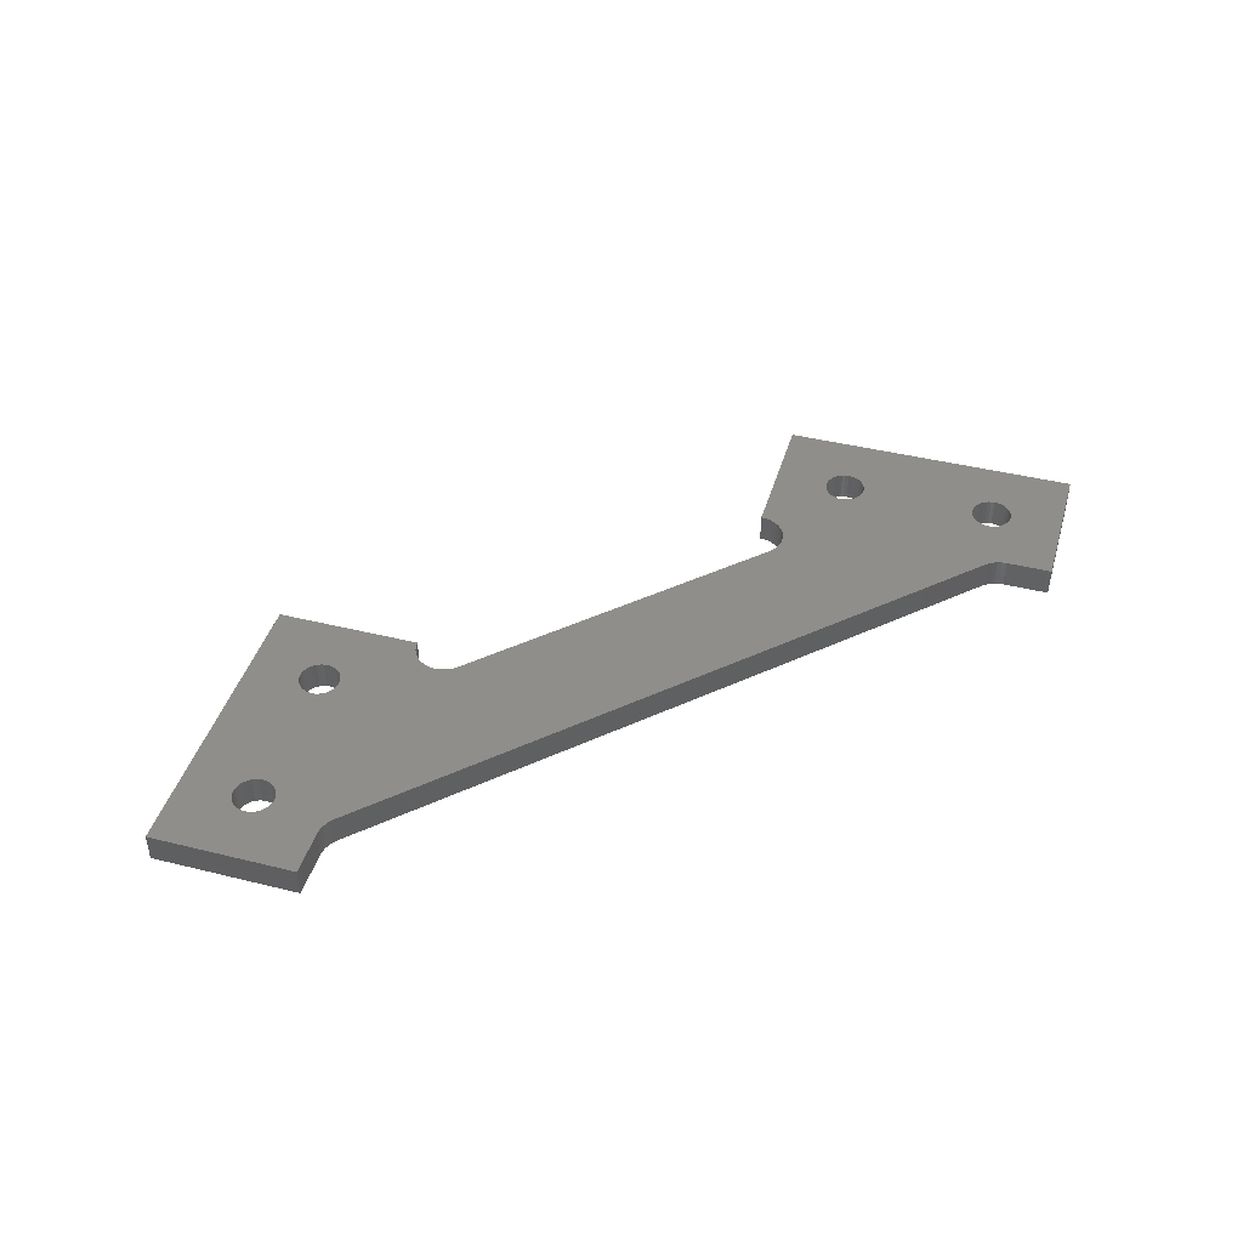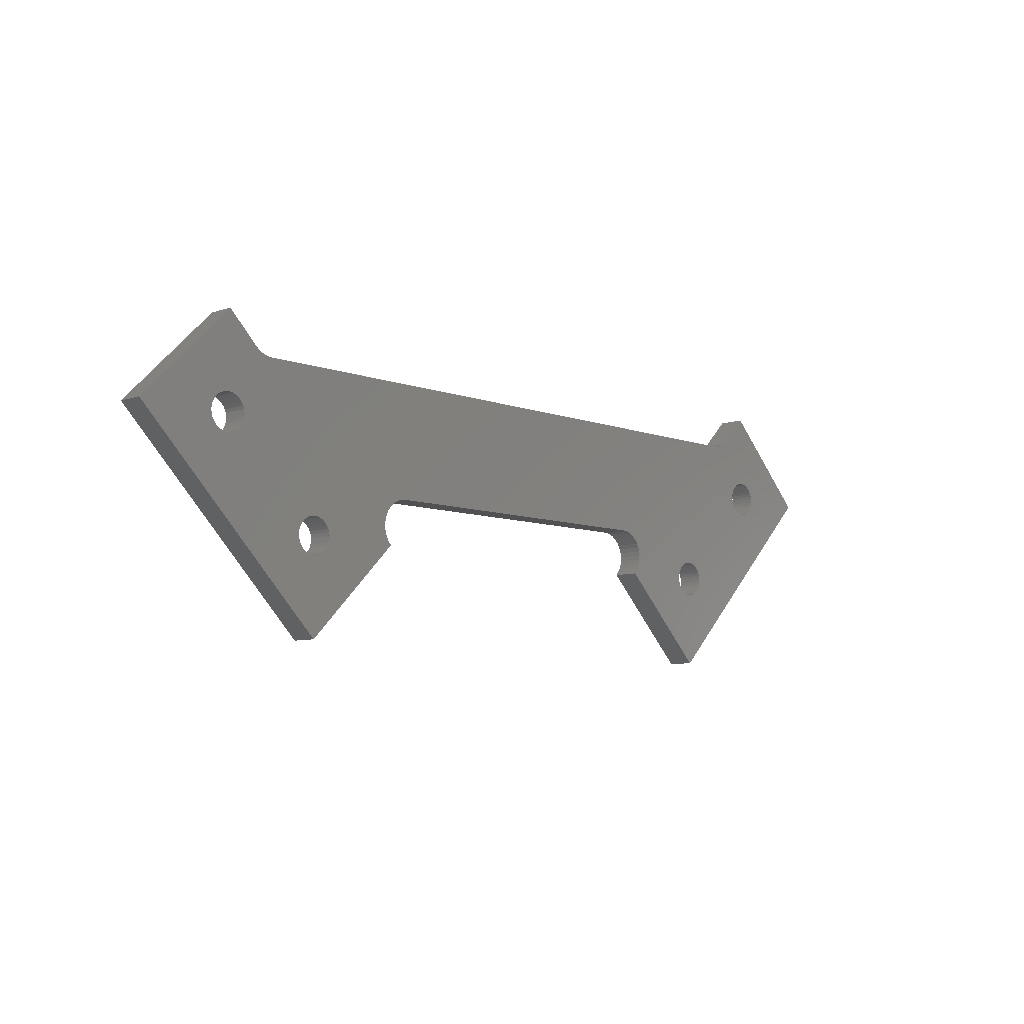
<metadata>
{"format":"stl","ext":"stl","renderer":"f3d","projection":"perspective","resolution":1024,"background":"white","views":[{"elev":43.2,"azim":151.3,"up":"+Z"},{"elev":-7.8,"azim":133.7,"up":"+Y"}]}
</metadata>
<code>
# stl→obj: 384 verts, 780 faces
v -56.57 21.8 4.006
v -52.08 17.31 4.005
v -56.57 21.8 0.005619
v -52.08 17.31 0.00507
v -51.61 16.91 0.004959
v -51.61 16.91 4.005
v -51.07 16.58 0.00495
v -51.07 16.58 4.005
v -50.49 16.34 0.004929
v -50.49 16.34 4.005
v -49.88 16.19 0.00494
v -49.88 16.19 4.005
v -49.25 16.14 0.004929
v -49.25 16.14 4.005
v 49.26 16.14 4.004
v 49.25 16.14 0.004389
v 49.88 16.19 0.004309
v 49.88 16.19 4.004
v 50.49 16.34 0.00433
v 50.49 16.34 4.004
v 51.07 16.58 0.004398
v 51.07 16.58 4.004
v 51.61 16.9 0.00441
v 51.61 16.9 4.004
v 52.08 17.31 0.004499
v 52.08 17.31 4.004
v 56.57 21.8 4.005
v 56.57 21.8 0.00498
v 70.71 7.655 4.003
v 70.71 7.655 0.00325
v 41.25 -21.8 4
v 41.25 -21.8 0
v 27.11 -7.658 4.002
v 27.11 -7.657 0.001719
v 27.55 -7.144 0.001799
v 27.55 -7.144 4.002
v 27.89 -6.565 0.00181
v 27.89 -6.565 4.002
v 28.13 -5.936 0.001919
v 28.13 -5.937 4.002
v 28.26 -5.277 0.001949
v 28.26 -5.277 4.002
v 28.28 -4.605 0.002029
v 28.28 -4.605 4.002
v 28.18 -3.939 0.002129
v 28.18 -3.939 4.002
v 27.98 -3.298 0.00218
v 27.98 -3.299 4.002
v 27.67 -2.701 0.00227
v 27.67 -2.701 4.002
v 27.27 -2.164 0.002329
v 27.27 -2.164 4.002
v 26.78 -1.702 0.002409
v 26.78 -1.702 4.002
v 26.22 -1.328 0.002439
v 26.22 -1.329 4.002
v 25.61 -1.053 0.002489
v 25.61 -1.054 4.002
v 24.95 -0.8854 0.002499
v 24.95 -0.8858 4.002
v 24.28 -0.8289 0.00252
v 24.28 -0.8293 4.003
v -24.28 -0.8283 4.003
v -24.28 -0.8278 0.002779
v -24.95 -0.8843 0.002739
v -24.95 -0.8848 4.003
v -25.61 -1.052 0.002819
v -25.61 -1.053 4.003
v -26.22 -1.327 0.00276
v -26.22 -1.327 4.003
v -26.78 -1.7 0.002659
v -26.78 -1.701 4.003
v -27.27 -2.162 0.0026
v -27.27 -2.163 4.003
v -27.67 -2.7 0.002539
v -27.67 -2.7 4.003
v -27.98 -3.297 0.00247
v -27.98 -3.297 4.002
v -28.18 -3.938 0.002409
v -28.18 -3.938 4.002
v -28.28 -4.603 0.002369
v -28.28 -4.604 4.002
v -28.26 -5.276 0.002249
v -28.26 -5.276 4.002
v -28.13 -5.935 0.00214
v -28.13 -5.936 4.002
v -27.89 -6.563 0.002119
v -27.89 -6.564 4.002
v -27.55 -7.142 0.001999
v -27.55 -7.143 4.002
v -27.11 -7.656 0.00202
v -27.11 -7.657 4.002
v -41.26 -21.8 4
v -41.26 -21.8 0.0004387
v -70.71 7.658 4.004
v -70.71 7.659 0.00403
v 54.32 9.233 4.003
v 54.32 9.233 0.003489
v 54.62 9.6 4.004
v 54.08 8.818 0.003448
v 54.08 8.817 4.003
v 53.91 8.367 0.00346
v 53.91 8.367 4.003
v 53.83 7.895 0.003399
v 53.83 7.895 4.003
v 53.83 7.416 0.00334
v 53.83 7.416 4.003
v 53.91 6.944 0.00326
v 53.91 6.943 4.003
v 54.08 6.494 0.00318
v 54.08 6.493 4.003
v 54.32 6.078 0.003199
v 54.32 6.078 4.003
v 54.62 5.711 0.003149
v 54.62 5.711 4.003
v 54.99 5.403 0.003119
v 54.99 5.403 4.003
v 55.41 5.163 0.003019
v 55.41 5.163 4.003
v 55.86 4.999 0.003019
v 55.86 4.999 4.003
v 56.33 4.916 0.003038
v 56.33 4.916 4.003
v 56.81 4.916 0.003038
v 56.81 4.916 4.003
v 57.28 4.999 0.00305
v 57.28 4.999 4.003
v 57.73 5.163 0.00301
v 57.73 5.163 4.003
v 58.15 5.403 0.003019
v 58.15 5.402 4.003
v 58.51 5.711 0.003099
v 58.51 5.711 4.003
v 58.82 6.078 0.003159
v 58.82 6.078 4.003
v 59.06 6.493 0.003189
v 59.06 6.493 4.003
v 59.22 6.944 0.003239
v 59.22 6.943 4.003
v 59.31 7.416 0.00325
v 59.31 7.415 4.003
v 59.31 7.895 0.003349
v 59.31 7.895 4.003
v 59.22 8.367 0.00342
v 59.22 8.367 4.003
v 59.06 8.818 0.00346
v 59.06 8.817 4.003
v 58.82 9.233 0.0035
v 58.82 9.232 4.003
v 58.51 9.6 0.00354
v 58.51 9.6 4.004
v 58.15 9.908 0.00358
v 58.15 9.908 4.004
v 57.73 10.15 0.00363
v 57.73 10.15 4.004
v 57.28 10.31 0.00366
v 57.28 10.31 4.004
v 56.81 10.4 0.00366
v 56.81 10.39 4.004
v 56.33 10.4 0.00362
v 56.33 10.39 4.004
v 55.86 10.31 0.003649
v 55.86 10.31 4.004
v 55.41 10.15 0.003639
v 55.41 10.15 4.004
v 54.99 9.908 0.00363
v 54.99 9.908 4.004
v 54.62 9.6 0.00358
v -58.82 9.235 4.004
v -58.82 9.236 0.00412
v -58.51 9.602 4.004
v -59.06 8.82 0.004089
v -59.06 8.82 4.004
v -59.22 8.37 0.00403
v -59.22 8.37 4.004
v -59.31 7.898 0.00403
v -59.31 7.898 4.004
v -59.31 7.419 0.003939
v -59.31 7.418 4.004
v -59.22 6.947 0.003849
v -59.22 6.946 4.004
v -59.06 6.496 0.003819
v -59.06 6.496 4.004
v -58.82 6.081 0.003778
v -58.82 6.08 4.004
v -58.51 5.714 0.003729
v -58.51 5.713 4.004
v -58.15 5.406 0.003698
v -58.15 5.405 4.004
v -57.73 5.166 0.00366
v -57.73 5.165 4.004
v -57.28 5.002 0.00362
v -57.28 5.001 4.004
v -56.81 4.919 0.00363
v -56.81 4.918 4.004
v -56.33 4.919 0.00367
v -56.33 4.918 4.004
v -55.86 5.002 0.00362
v -55.86 5.001 4.004
v -55.41 5.166 0.003639
v -55.41 5.165 4.004
v -54.99 5.406 0.00366
v -54.99 5.405 4.004
v -54.62 5.714 0.003689
v -54.62 5.713 4.004
v -54.32 6.081 0.003799
v -54.32 6.08 4.004
v -54.08 6.496 0.003839
v -54.08 6.495 4.004
v -53.91 6.946 0.00383
v -53.91 6.946 4.004
v -53.83 7.418 0.003889
v -53.83 7.418 4.004
v -53.83 7.898 0.003929
v -53.83 7.897 4.004
v -53.91 8.37 0.004009
v -53.91 8.369 4.004
v -54.08 8.82 0.004099
v -54.08 8.82 4.004
v -54.32 9.236 0.004089
v -54.32 9.235 4.004
v -54.62 9.603 0.004179
v -54.62 9.602 4.004
v -54.99 9.911 0.004169
v -54.99 9.91 4.004
v -55.41 10.15 0.004259
v -55.41 10.15 4.004
v -55.86 10.31 0.00425
v -55.86 10.31 4.004
v -56.33 10.4 0.004229
v -56.33 10.4 4.004
v -56.81 10.4 0.00425
v -56.81 10.4 4.004
v -57.28 10.31 0.00424
v -57.28 10.31 4.004
v -57.73 10.15 0.00428
v -57.73 10.15 4.004
v -58.15 9.911 0.004269
v -58.15 9.91 4.004
v -58.51 9.603 0.004169
v -43.62 -5.968 4.002
v -43.62 -5.968 0.00227
v -43.31 -5.601 4.002
v -43.86 -6.383 0.00223
v -43.86 -6.383 4.002
v -44.02 -6.833 0.00218
v -44.02 -6.834 4.002
v -44.11 -7.305 0.00218
v -44.11 -7.306 4.002
v -44.11 -7.785 0.002079
v -44.11 -7.785 4.002
v -44.02 -8.257 0.001999
v -44.02 -8.257 4.002
v -43.86 -8.707 0.001968
v -43.86 -8.708 4.002
v -43.62 -9.122 0.001919
v -43.62 -9.123 4.002
v -43.31 -9.489 0.001869
v -43.31 -9.49 4.002
v -42.94 -9.798 0.001839
v -42.94 -9.798 4.002
v -42.53 -10.04 0.001799
v -42.53 -10.04 4.002
v -42.08 -10.2 0.001759
v -42.08 -10.2 4.002
v -41.61 -10.28 0.00177
v -41.61 -10.28 4.002
v -41.13 -10.28 0.00182
v -41.13 -10.28 4.002
v -40.65 -10.2 0.00177
v -40.65 -10.2 4.002
v -40.2 -10.04 0.00178
v -40.2 -10.04 4.002
v -39.79 -9.798 0.001799
v -39.79 -9.798 4.002
v -39.42 -9.489 0.001839
v -39.42 -9.49 4.002
v -39.11 -9.122 0.001949
v -39.11 -9.123 4.002
v -38.87 -8.707 0.00198
v -38.87 -8.708 4.002
v -38.71 -8.257 0.001968
v -38.71 -8.257 4.002
v -38.63 -7.785 0.002029
v -38.63 -7.785 4.002
v -38.63 -7.305 0.002069
v -38.63 -7.306 4.002
v -38.71 -6.833 0.00215
v -38.71 -6.834 4.002
v -38.87 -6.383 0.002249
v -38.87 -6.383 4.002
v -39.11 -5.968 0.00223
v -39.11 -5.968 4.002
v -39.42 -5.6 0.002329
v -39.42 -5.601 4.002
v -39.79 -5.292 0.00231
v -39.79 -5.293 4.002
v -40.2 -5.053 0.002409
v -40.2 -5.053 4.002
v -40.65 -4.889 0.00239
v -40.65 -4.889 4.002
v -41.13 -4.805 0.002378
v -41.13 -4.806 4.002
v -41.61 -4.805 0.002399
v -41.61 -4.806 4.002
v -42.08 -4.889 0.002378
v -42.08 -4.889 4.002
v -42.53 -5.053 0.00243
v -42.53 -5.053 4.002
v -42.94 -5.292 0.002409
v -42.94 -5.293 4.002
v -43.31 -5.6 0.00231
v 39.11 -5.97 4.002
v 39.11 -5.969 0.00182
v 39.42 -5.603 4.002
v 38.87 -6.385 0.00178
v 38.87 -6.385 4.002
v 38.71 -6.835 0.00173
v 38.71 -6.835 4.002
v 38.63 -7.307 0.00173
v 38.63 -7.308 4.002
v 38.63 -7.786 0.001629
v 38.63 -7.787 4.002
v 38.71 -8.258 0.001549
v 38.71 -8.259 4.002
v 38.87 -8.709 0.00152
v 38.87 -8.709 4.002
v 39.11 -9.124 0.001469
v 39.11 -9.125 4.001
v 39.42 -9.491 0.00144
v 39.42 -9.492 4.001
v 39.79 -9.799 0.001389
v 39.79 -9.8 4.001
v 40.2 -10.04 0.001348
v 40.2 -10.04 4.001
v 40.65 -10.2 0.001308
v 40.65 -10.2 4.001
v 41.13 -10.29 0.00132
v 41.13 -10.29 4.001
v 41.61 -10.29 0.00136
v 41.61 -10.29 4.001
v 42.08 -10.2 0.00132
v 42.08 -10.2 4.001
v 42.53 -10.04 0.001329
v 42.53 -10.04 4.001
v 42.94 -9.799 0.001348
v 42.94 -9.8 4.001
v 43.31 -9.491 0.001389
v 43.31 -9.492 4.001
v 43.62 -9.124 0.001499
v 43.62 -9.125 4.001
v 43.86 -8.709 0.00153
v 43.86 -8.709 4.002
v 44.02 -8.259 0.00157
v 44.02 -8.259 4.002
v 44.1 -7.787 0.001579
v 44.1 -7.787 4.002
v 44.1 -7.307 0.001678
v 44.1 -7.308 4.002
v 44.02 -6.835 0.001699
v 44.02 -6.836 4.002
v 43.86 -6.385 0.001799
v 43.86 -6.385 4.002
v 43.62 -5.97 0.001829
v 43.62 -5.97 4.002
v 43.31 -5.602 0.001879
v 43.31 -5.603 4.002
v 42.94 -5.294 0.001909
v 42.94 -5.295 4.002
v 42.53 -5.054 0.001959
v 42.53 -5.055 4.002
v 42.08 -4.891 0.00194
v 42.08 -4.891 4.002
v 41.61 -4.807 0.001989
v 41.61 -4.808 4.002
v 41.13 -4.807 0.001949
v 41.13 -4.808 4.002
v 40.65 -4.891 0.00198
v 40.65 -4.891 4.002
v 40.2 -5.054 0.00198
v 40.2 -5.055 4.002
v 39.79 -5.294 0.001959
v 39.79 -5.295 4.002
v 39.42 -5.602 0.00186
f 1 2 3
f 3 2 4
f 4 2 5
f 5 2 6
f 7 6 8
f 9 8 10
f 11 10 12
f 13 12 14
f 13 11 12
f 11 9 10
f 9 7 8
f 7 5 6
f 14 15 13
f 13 15 16
f 16 15 17
f 17 15 18
f 19 18 20
f 21 20 22
f 23 22 24
f 25 24 26
f 25 23 24
f 23 21 22
f 21 19 20
f 19 17 18
f 26 27 25
f 25 27 28
f 27 29 28
f 28 29 30
f 29 31 30
f 30 31 32
f 31 33 32
f 32 33 34
f 34 33 35
f 35 33 36
f 37 36 38
f 39 38 40
f 41 40 42
f 43 42 44
f 45 44 46
f 47 46 48
f 49 48 50
f 51 50 52
f 53 52 54
f 55 54 56
f 57 56 58
f 59 58 60
f 61 60 62
f 61 59 60
f 59 57 58
f 57 55 56
f 55 53 54
f 53 51 52
f 51 49 50
f 49 47 48
f 47 45 46
f 45 43 44
f 43 41 42
f 41 39 40
f 39 37 38
f 37 35 36
f 62 63 61
f 61 63 64
f 64 63 65
f 65 63 66
f 67 66 68
f 69 68 70
f 71 70 72
f 73 72 74
f 75 74 76
f 77 76 78
f 79 78 80
f 81 80 82
f 83 82 84
f 85 84 86
f 87 86 88
f 89 88 90
f 91 90 92
f 91 89 90
f 89 87 88
f 87 85 86
f 85 83 84
f 83 81 82
f 81 79 80
f 79 77 78
f 77 75 76
f 75 73 74
f 73 71 72
f 71 69 70
f 69 67 68
f 67 65 66
f 92 93 91
f 91 93 94
f 93 95 94
f 94 95 96
f 95 1 96
f 96 1 3
f 97 98 99
f 97 100 98
f 97 101 100
f 100 101 102
f 102 101 103
f 104 103 105
f 106 105 107
f 108 107 109
f 110 109 111
f 112 111 113
f 114 113 115
f 116 115 117
f 118 117 119
f 120 119 121
f 122 121 123
f 124 123 125
f 126 125 127
f 128 127 129
f 130 129 131
f 132 131 133
f 134 133 135
f 136 135 137
f 138 137 139
f 140 139 141
f 142 141 143
f 144 143 145
f 146 145 147
f 148 147 149
f 150 149 151
f 152 151 153
f 154 153 155
f 156 155 157
f 158 157 159
f 160 159 161
f 162 161 163
f 164 163 165
f 166 165 167
f 168 167 99
f 98 168 99
f 168 166 167
f 166 164 165
f 164 162 163
f 162 160 161
f 160 158 159
f 158 156 157
f 156 154 155
f 154 152 153
f 152 150 151
f 150 148 149
f 148 146 147
f 146 144 145
f 144 142 143
f 142 140 141
f 140 138 139
f 138 136 137
f 136 134 135
f 134 132 133
f 132 130 131
f 130 128 129
f 128 126 127
f 126 124 125
f 124 122 123
f 122 120 121
f 120 118 119
f 118 116 117
f 116 114 115
f 114 112 113
f 112 110 111
f 110 108 109
f 108 106 107
f 106 104 105
f 104 102 103
f 169 170 171
f 169 172 170
f 169 173 172
f 172 173 174
f 174 173 175
f 176 175 177
f 178 177 179
f 180 179 181
f 182 181 183
f 184 183 185
f 186 185 187
f 188 187 189
f 190 189 191
f 192 191 193
f 194 193 195
f 196 195 197
f 198 197 199
f 200 199 201
f 202 201 203
f 204 203 205
f 206 205 207
f 208 207 209
f 210 209 211
f 212 211 213
f 214 213 215
f 216 215 217
f 218 217 219
f 220 219 221
f 222 221 223
f 224 223 225
f 226 225 227
f 228 227 229
f 230 229 231
f 232 231 233
f 234 233 235
f 236 235 237
f 238 237 239
f 240 239 171
f 170 240 171
f 240 238 239
f 238 236 237
f 236 234 235
f 234 232 233
f 232 230 231
f 230 228 229
f 228 226 227
f 226 224 225
f 224 222 223
f 222 220 221
f 220 218 219
f 218 216 217
f 216 214 215
f 214 212 213
f 212 210 211
f 210 208 209
f 208 206 207
f 206 204 205
f 204 202 203
f 202 200 201
f 200 198 199
f 198 196 197
f 196 194 195
f 194 192 193
f 192 190 191
f 190 188 189
f 188 186 187
f 186 184 185
f 184 182 183
f 182 180 181
f 180 178 179
f 178 176 177
f 176 174 175
f 241 242 243
f 241 244 242
f 241 245 244
f 244 245 246
f 246 245 247
f 248 247 249
f 250 249 251
f 252 251 253
f 254 253 255
f 256 255 257
f 258 257 259
f 260 259 261
f 262 261 263
f 264 263 265
f 266 265 267
f 268 267 269
f 270 269 271
f 272 271 273
f 274 273 275
f 276 275 277
f 278 277 279
f 280 279 281
f 282 281 283
f 284 283 285
f 286 285 287
f 288 287 289
f 290 289 291
f 292 291 293
f 294 293 295
f 296 295 297
f 298 297 299
f 300 299 301
f 302 301 303
f 304 303 305
f 306 305 307
f 308 307 309
f 310 309 311
f 312 311 243
f 242 312 243
f 312 310 311
f 310 308 309
f 308 306 307
f 306 304 305
f 304 302 303
f 302 300 301
f 300 298 299
f 298 296 297
f 296 294 295
f 294 292 293
f 292 290 291
f 290 288 289
f 288 286 287
f 286 284 285
f 284 282 283
f 282 280 281
f 280 278 279
f 278 276 277
f 276 274 275
f 274 272 273
f 272 270 271
f 270 268 269
f 268 266 267
f 266 264 265
f 264 262 263
f 262 260 261
f 260 258 259
f 258 256 257
f 256 254 255
f 254 252 253
f 252 250 251
f 250 248 249
f 248 246 247
f 313 314 315
f 313 316 314
f 313 317 316
f 316 317 318
f 318 317 319
f 320 319 321
f 322 321 323
f 324 323 325
f 326 325 327
f 328 327 329
f 330 329 331
f 332 331 333
f 334 333 335
f 336 335 337
f 338 337 339
f 340 339 341
f 342 341 343
f 344 343 345
f 346 345 347
f 348 347 349
f 350 349 351
f 352 351 353
f 354 353 355
f 356 355 357
f 358 357 359
f 360 359 361
f 362 361 363
f 364 363 365
f 366 365 367
f 368 367 369
f 370 369 371
f 372 371 373
f 374 373 375
f 376 375 377
f 378 377 379
f 380 379 381
f 382 381 383
f 384 383 315
f 314 384 315
f 384 382 383
f 382 380 381
f 380 378 379
f 378 376 377
f 376 374 375
f 374 372 373
f 372 370 371
f 370 368 369
f 368 366 367
f 366 364 365
f 364 362 363
f 362 360 361
f 360 358 359
f 358 356 357
f 356 354 355
f 354 352 353
f 352 350 351
f 350 348 349
f 348 346 347
f 346 344 345
f 344 342 343
f 342 340 341
f 340 338 339
f 338 336 337
f 336 334 335
f 334 332 333
f 332 330 331
f 330 328 329
f 328 326 327
f 326 324 325
f 324 322 323
f 322 320 321
f 320 318 319
f 313 315 52
f 317 52 50
f 319 50 48
f 321 48 46
f 323 46 44
f 325 44 42
f 327 42 40
f 38 327 40
f 38 329 327
f 38 36 329
f 329 36 331
f 331 36 33
f 31 331 33
f 31 333 331
f 31 335 333
f 31 337 335
f 31 339 337
f 31 341 339
f 31 343 341
f 31 345 343
f 31 347 345
f 31 349 347
f 31 351 349
f 31 353 351
f 31 29 353
f 353 29 129
f 127 353 129
f 127 355 353
f 127 357 355
f 127 359 357
f 127 361 359
f 127 363 361
f 127 365 363
f 127 125 365
f 365 125 367
f 367 125 123
f 121 367 123
f 121 119 367
f 367 119 117
f 115 367 117
f 115 113 367
f 367 113 111
f 369 111 371
f 369 367 111
f 315 383 52
f 52 383 381
f 54 381 379
f 15 379 377
f 375 15 377
f 375 107 15
f 375 109 107
f 375 111 109
f 375 373 111
f 111 373 371
f 327 325 42
f 325 323 44
f 323 321 46
f 321 319 48
f 319 317 50
f 317 313 52
f 299 2 301
f 299 297 2
f 2 297 295
f 6 295 8
f 6 2 295
f 301 217 303
f 301 2 217
f 217 2 219
f 219 2 221
f 221 2 223
f 223 2 225
f 225 2 227
f 227 2 229
f 229 2 231
f 231 2 233
f 233 2 1
f 235 1 237
f 235 233 1
f 303 215 305
f 303 217 215
f 305 213 307
f 305 215 213
f 92 90 289
f 287 92 289
f 287 285 92
f 92 285 283
f 281 92 283
f 281 279 92
f 92 279 277
f 93 277 275
f 273 93 275
f 273 271 93
f 93 271 269
f 267 93 269
f 267 265 93
f 93 265 263
f 261 93 263
f 261 259 93
f 93 259 257
f 255 93 257
f 255 191 93
f 255 193 191
f 255 253 193
f 193 253 195
f 195 253 251
f 197 251 249
f 199 249 247
f 201 247 245
f 203 245 241
f 205 241 243
f 207 243 311
f 209 311 309
f 211 309 307
f 213 211 307
f 289 88 291
f 289 90 88
f 239 1 171
f 239 237 1
f 211 209 309
f 209 207 311
f 207 205 243
f 205 203 241
f 203 201 245
f 201 199 247
f 199 197 249
f 197 195 251
f 93 191 95
f 95 191 189
f 187 95 189
f 187 185 95
f 95 185 183
f 181 95 183
f 181 179 95
f 95 179 177
f 175 95 177
f 175 173 95
f 95 173 169
f 171 95 169
f 171 1 95
f 97 99 15
f 101 15 103
f 101 97 15
f 155 27 157
f 155 153 27
f 27 153 151
f 29 151 149
f 147 29 149
f 147 145 29
f 29 145 143
f 141 29 143
f 141 139 29
f 29 139 137
f 135 29 137
f 135 133 29
f 29 133 131
f 129 29 131
f 157 26 159
f 157 27 26
f 159 24 161
f 159 26 24
f 107 105 15
f 15 105 103
f 93 92 277
f 88 86 291
f 291 86 293
f 293 86 84
f 295 84 82
f 80 295 82
f 80 78 295
f 295 78 76
f 74 295 76
f 74 14 295
f 74 72 14
f 14 72 70
f 68 14 70
f 68 66 14
f 14 66 63
f 15 63 62
f 60 15 62
f 60 58 15
f 15 58 56
f 54 15 56
f 54 379 15
f 54 52 381
f 29 27 151
f 24 22 161
f 161 22 163
f 163 22 20
f 165 20 18
f 167 18 15
f 99 167 15
f 15 14 63
f 14 12 295
f 295 12 10
f 8 295 10
f 163 20 165
f 165 18 167
f 84 295 293
f 382 384 51
f 380 51 53
f 378 53 16
f 376 16 374
f 376 378 16
f 384 314 51
f 51 314 316
f 49 316 318
f 47 318 320
f 45 320 322
f 43 322 324
f 41 324 326
f 39 326 37
f 39 41 326
f 326 328 37
f 37 328 35
f 35 328 330
f 34 330 32
f 34 35 330
f 330 332 32
f 32 332 334
f 336 32 334
f 336 338 32
f 32 338 340
f 342 32 340
f 342 344 32
f 32 344 346
f 348 32 346
f 348 350 32
f 32 350 352
f 30 352 128
f 130 30 128
f 130 132 30
f 30 132 134
f 136 30 134
f 136 138 30
f 30 138 140
f 142 30 140
f 142 144 30
f 30 144 146
f 148 30 146
f 148 150 30
f 30 150 28
f 28 150 152
f 154 28 152
f 154 156 28
f 28 156 25
f 25 156 158
f 23 158 160
f 21 160 162
f 19 162 164
f 17 164 166
f 16 166 168
f 98 16 168
f 98 100 16
f 16 100 102
f 104 16 102
f 104 106 16
f 16 106 374
f 374 106 108
f 110 374 108
f 110 372 374
f 110 370 372
f 110 368 370
f 110 366 368
f 110 112 366
f 366 112 114
f 116 366 114
f 116 118 366
f 366 118 120
f 122 366 120
f 122 124 366
f 366 124 364
f 364 124 126
f 362 126 360
f 362 364 126
f 128 352 126
f 126 352 354
f 356 126 354
f 356 358 126
f 126 358 360
f 378 380 53
f 380 382 51
f 94 96 254
f 256 94 254
f 256 258 94
f 94 258 260
f 262 94 260
f 262 264 94
f 94 264 266
f 268 94 266
f 268 270 94
f 94 270 272
f 274 94 272
f 274 276 94
f 94 276 91
f 91 276 278
f 280 91 278
f 280 282 91
f 91 282 284
f 286 91 284
f 286 288 91
f 91 288 290
f 292 91 290
f 292 294 91
f 91 294 296
f 298 91 296
f 298 218 91
f 298 216 218
f 298 300 216
f 216 300 214
f 214 300 302
f 212 302 304
f 210 304 306
f 208 306 308
f 206 308 310
f 204 310 312
f 202 312 242
f 200 242 244
f 198 244 246
f 196 246 248
f 194 248 250
f 192 250 252
f 190 252 254
f 96 190 254
f 96 188 190
f 96 186 188
f 96 184 186
f 96 182 184
f 96 180 182
f 96 178 180
f 96 176 178
f 96 174 176
f 96 172 174
f 96 170 172
f 96 240 170
f 96 3 240
f 240 3 238
f 238 3 236
f 236 3 234
f 234 3 232
f 232 3 4
f 230 4 228
f 230 232 4
f 190 192 252
f 192 194 250
f 194 196 248
f 196 198 246
f 198 200 244
f 200 202 242
f 202 204 312
f 204 206 310
f 206 208 308
f 208 210 306
f 210 212 304
f 212 214 302
f 218 220 91
f 91 220 222
f 89 222 87
f 89 91 222
f 226 4 224
f 226 228 4
f 4 5 224
f 224 5 222
f 222 5 7
f 9 222 7
f 9 11 222
f 222 11 13
f 77 13 75
f 77 222 13
f 77 79 222
f 222 79 81
f 83 222 81
f 83 85 222
f 222 85 87
f 59 61 16
f 57 16 55
f 57 59 16
f 16 17 166
f 17 19 164
f 19 21 162
f 21 23 160
f 23 25 158
f 30 32 352
f 41 43 324
f 43 45 322
f 45 47 320
f 47 49 318
f 49 51 316
f 53 55 16
f 61 64 16
f 16 64 13
f 13 64 65
f 67 13 65
f 67 69 13
f 13 69 71
f 73 13 71
f 73 75 13

</code>
